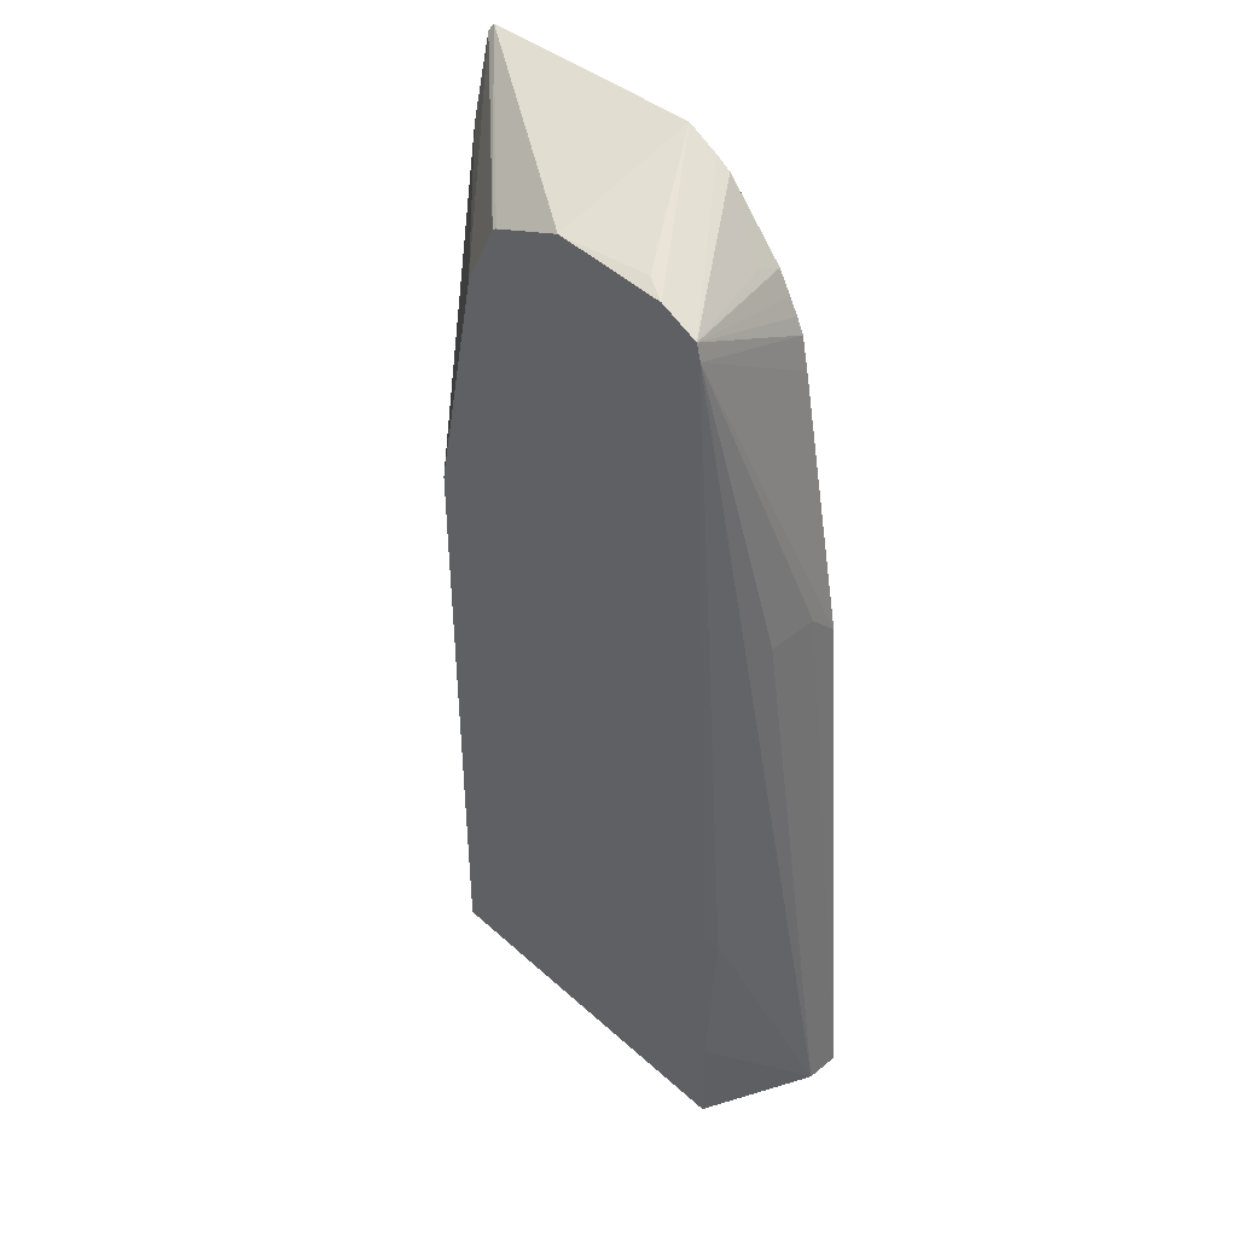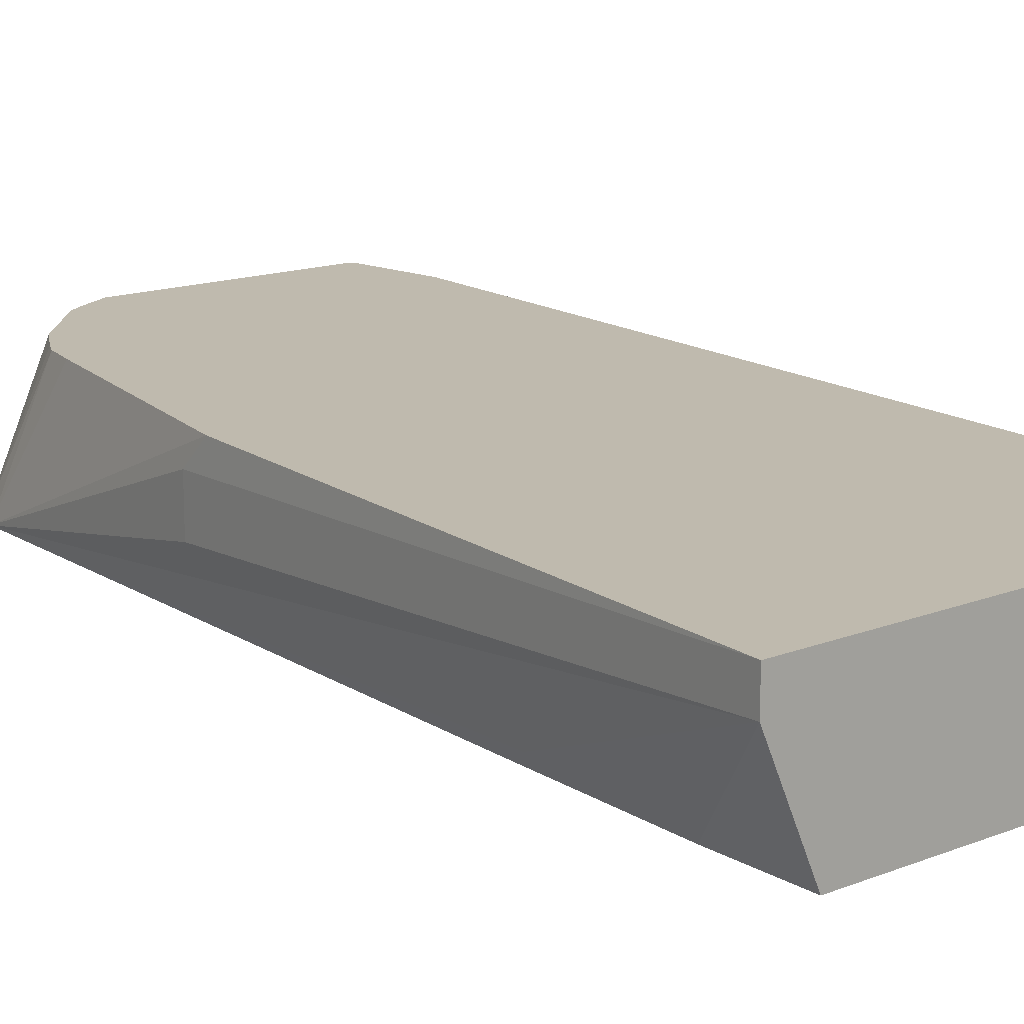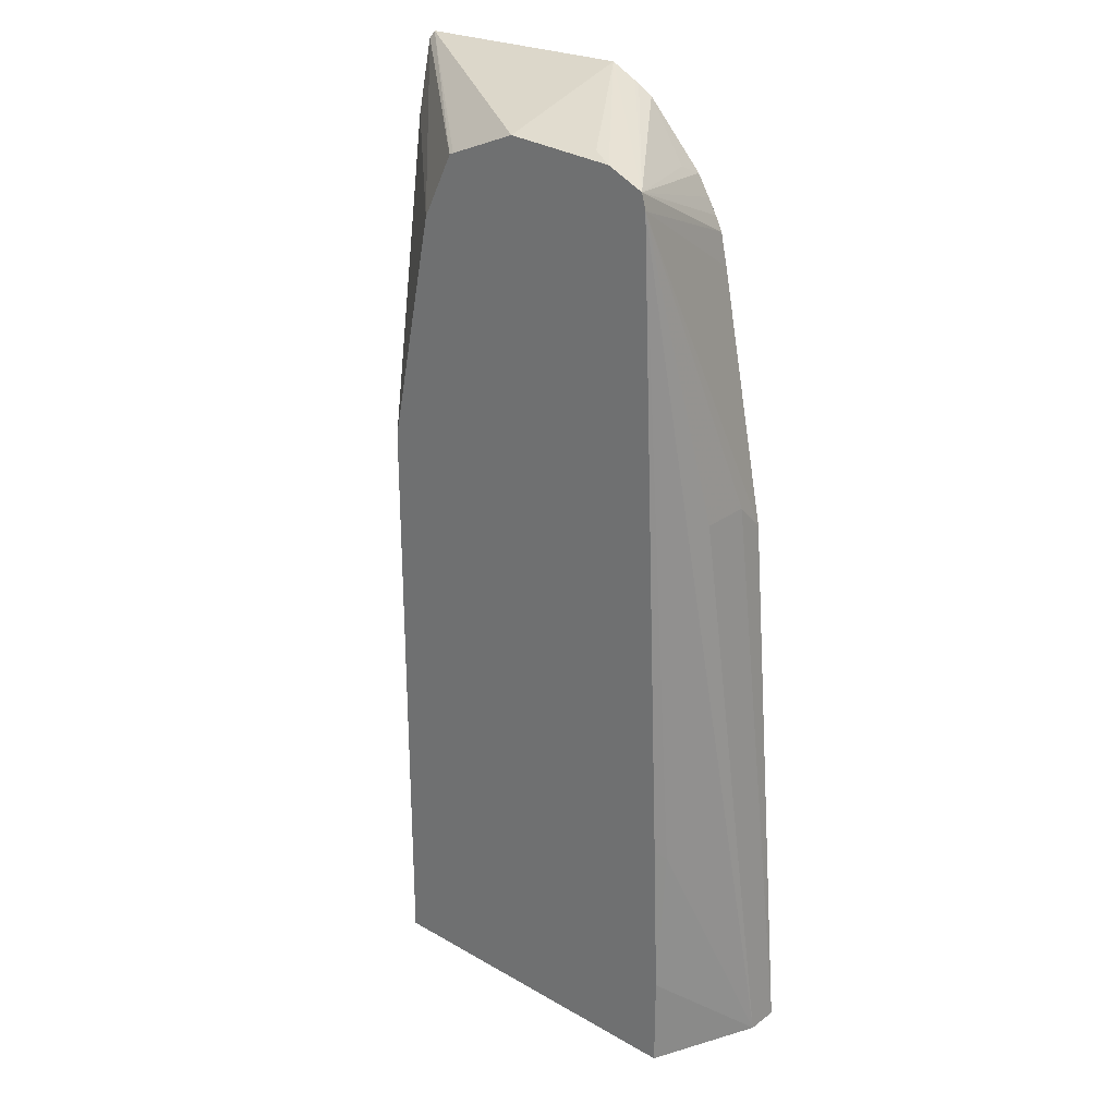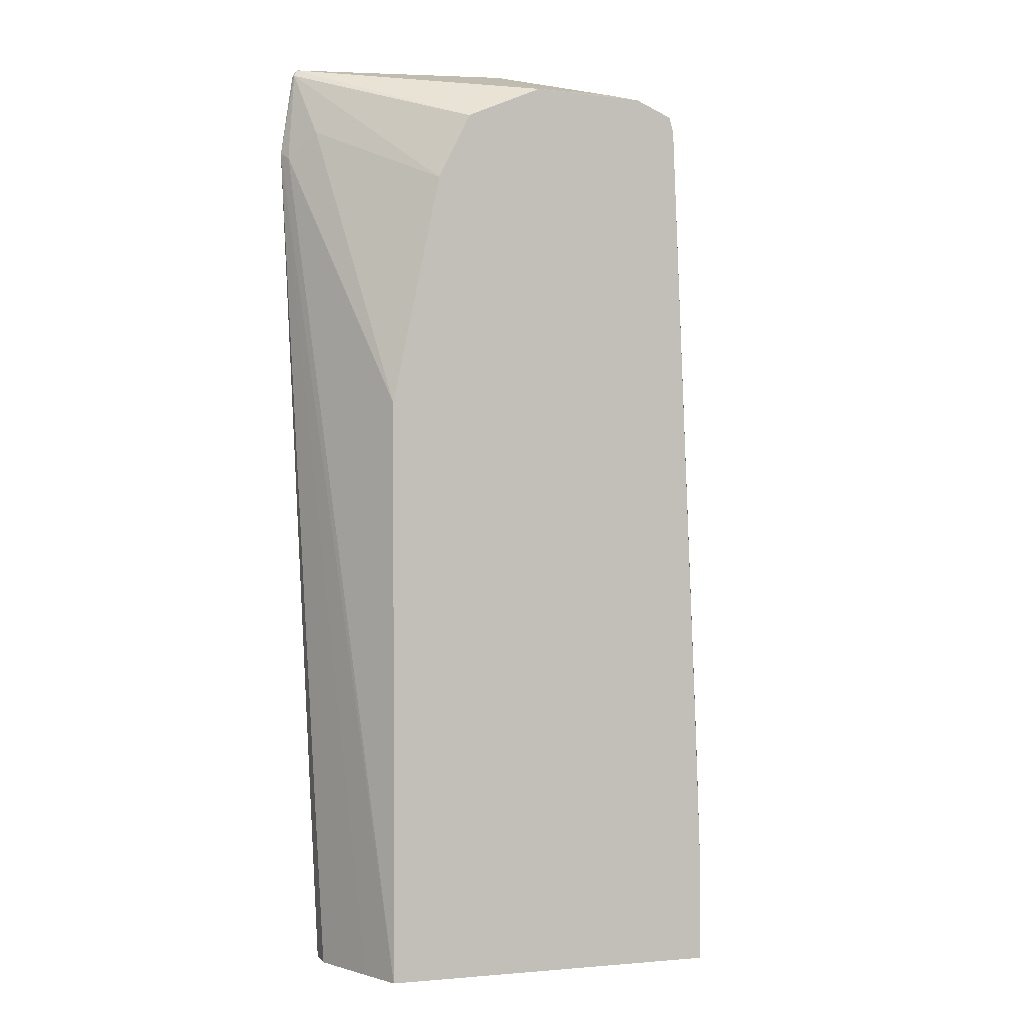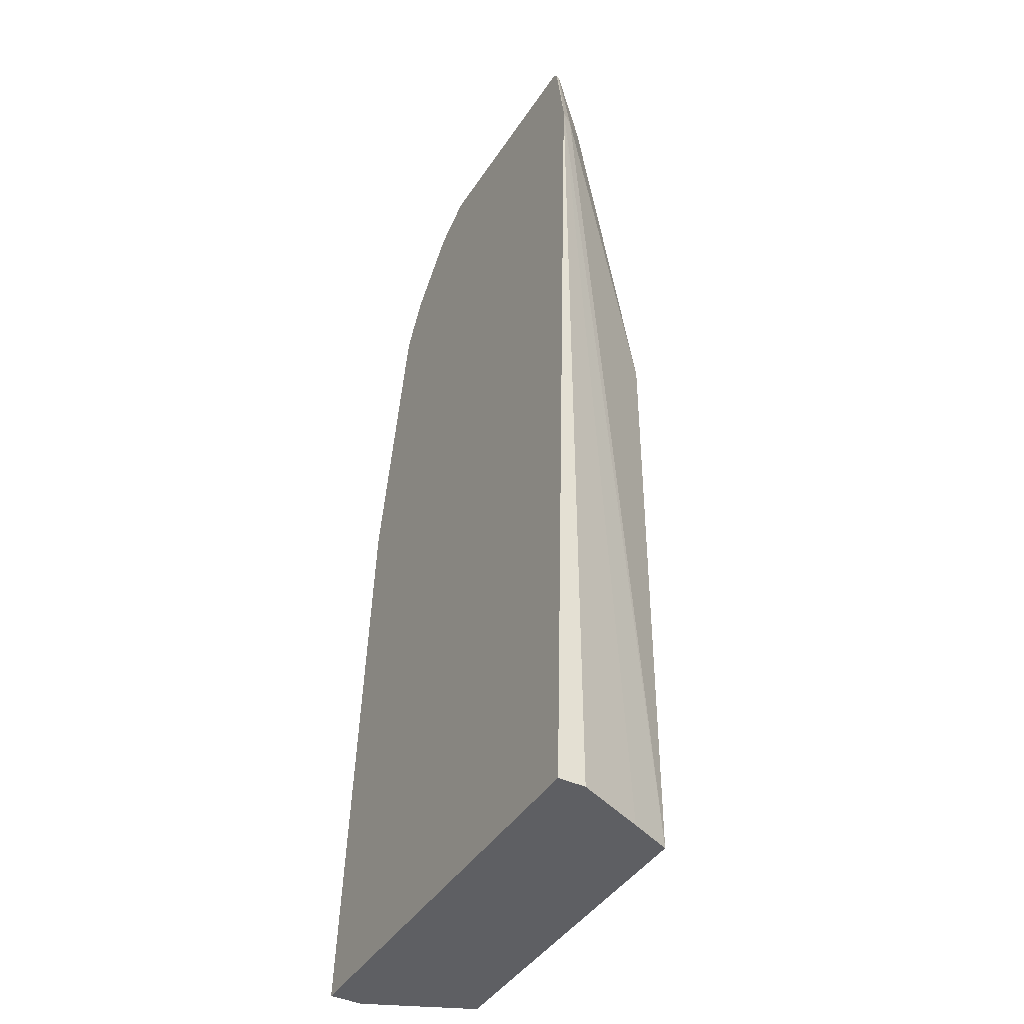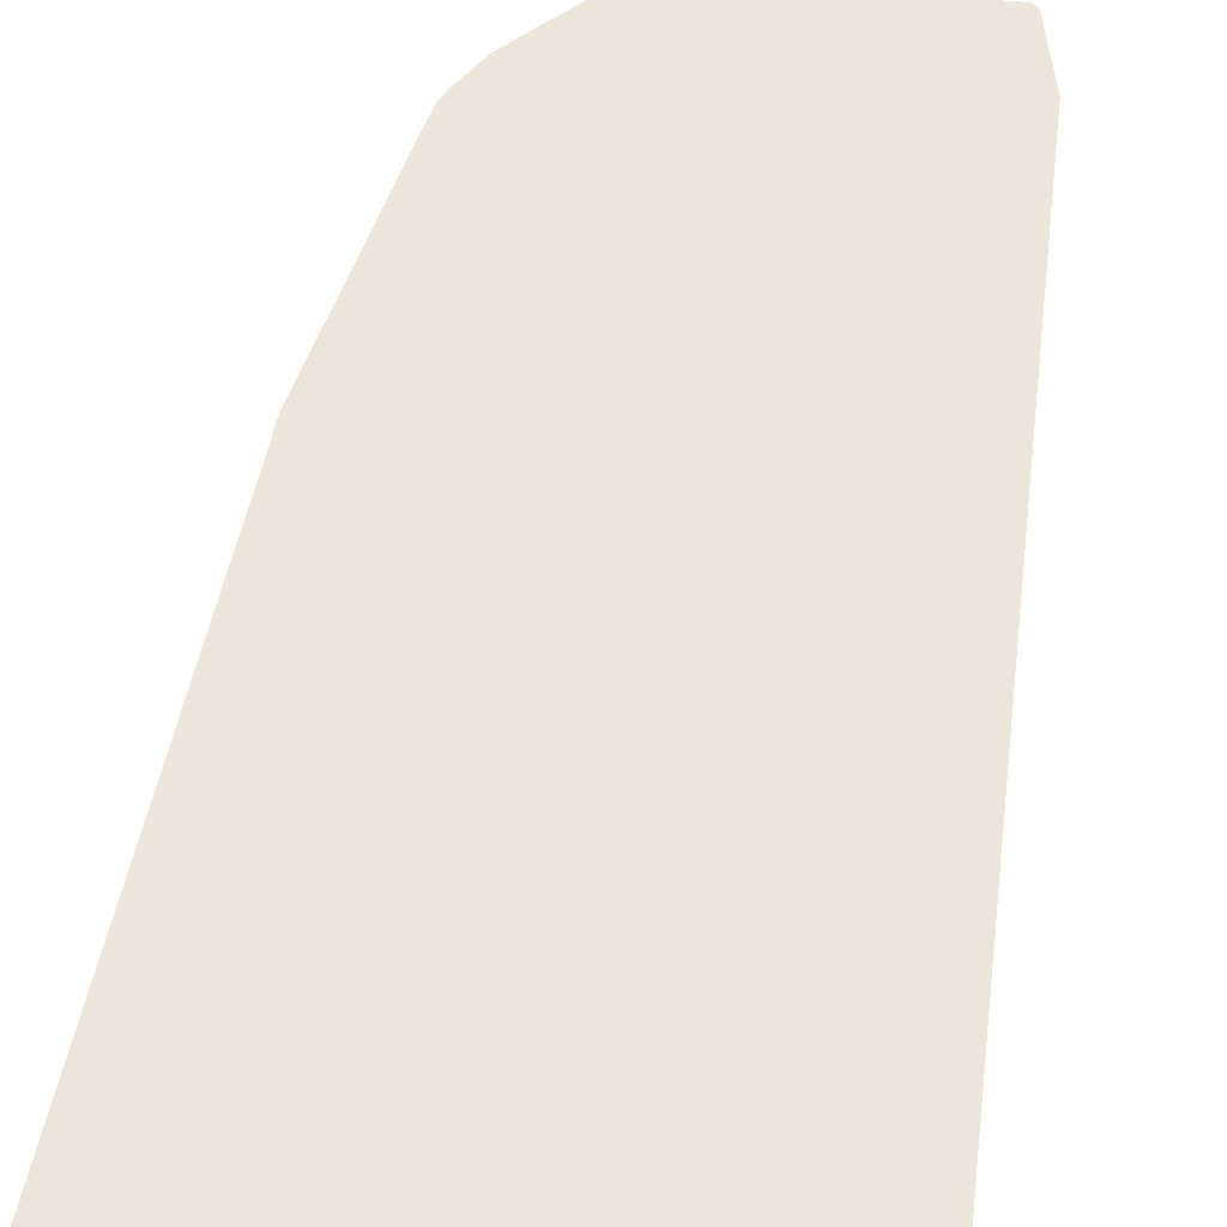
<metadata>
{"format":"obj","ext":"obj","renderer":"f3d","projection":"perspective","resolution":1024,"background":"white","views":[{"elev":43.1,"azim":-133.5,"up":"+Y"},{"elev":15.5,"azim":-39.6,"up":"+Z"},{"elev":27.1,"azim":-138.5,"up":"+Y"},{"elev":0.7,"azim":161.4,"up":"+Y"},{"elev":-41.7,"azim":60.4,"up":"+Y"},{"elev":46.9,"azim":4.8,"up":"+Z"}]}
</metadata>
<code>
v 0.01458 0.3493 -0.4544
v 0.01238 0.3471 -0.4587
v 0.009298 0.3812 -0.4556
v 0.009918 0.38 -0.4544
v -0.0003454 0.02036 -0.4544
v -0.0003454 0.02036 -0.4646
v -0.01151 0.02036 -0.4906
v -0.0186 0.02036 -0.5067
v -0.0186 0.2463 -0.5067
v 0.003094 0.3564 -0.468
v 0.008022 0.3838 -0.4544
v 0.009546 0.3815 -0.4544
v -0.0372 0.3347 -0.5067
v -0.03947 0.3393 -0.5067
v -0.04961 0.3595 -0.5067
v -0.1665 0.02036 -0.4544
v -0.1488 0.02036 -0.5067
v -0.07845 0.3717 -0.5067
v -0.0784 0.3865 -0.4544
v -0.05127 0.3604 -0.5067
v -0.1665 0.02036 -0.4667
v -0.1488 0.2312 -0.4544
v -0.1488 0.2417 -0.4649
v -0.1488 0.05581 -0.5067
v -0.1207 0.3698 -0.5067
v -0.1116 0.3719 -0.5021
v -0.08276 0.3843 -0.4544
v -0.1347 0.3637 -0.5067
v -0.1488 0.2417 -0.4835
v -0.1363 0.3579 -0.5067
v -0.1488 0.1116 -0.5021
v -0.1302 0.3242 -0.4544
v -0.1465 0.1161 -0.5067
v -0.08811 0.3817 -0.4544
v -0.1275 0.3361 -0.4544
v -0.1249 0.3414 -0.4544
v -0.1215 0.3471 -0.4544
v -0.1169 0.3547 -0.4544
v -0.1178 0.3595 -0.4649
v -0.0955 0.3775 -0.4544
v -0.08981 0.3808 -0.4544
f 19 26 25
f 18 26 19
f 18 25 26
f 17 21 24
f 16 29 21
f 16 23 29
f 16 22 23
f 8 13 9
f 11 15 20
f 11 18 19
f 9 13 10
f 8 15 14
f 8 20 15
f 8 18 20
f 19 25 28
f 11 20 18
f 19 28 27
f 38 40 39
f 21 30 31
f 8 25 18
f 30 33 31
f 30 32 35
f 28 41 34
f 28 40 41
f 28 39 40
f 28 38 39
f 28 37 38
f 28 36 37
f 28 35 36
f 28 30 35
f 27 28 34
f 24 31 33
f 23 30 29
f 22 30 23
f 22 32 30
f 21 31 24
f 21 29 30
f 8 28 25
f 8 14 13
f 8 33 30
f 1 22 16
f 1 32 22
f 1 35 32
f 1 36 35
f 1 37 36
f 1 38 37
f 1 40 38
f 1 16 5
f 1 41 40
f 1 19 27
f 1 11 19
f 1 12 11
f 1 4 12
f 1 3 4
f 1 2 3
f 8 30 28
f 1 34 41
f 1 5 6
f 1 27 34
f 1 7 8
f 8 24 33
f 1 6 7
f 8 17 24
f 5 7 6
f 5 8 7
f 5 21 17
f 5 16 21
f 3 15 11
f 5 17 8
f 3 13 14
f 3 10 13
f 3 12 4
f 3 11 12
f 2 8 9
f 2 10 3
f 1 8 2
f 3 14 15
f 2 9 10

</code>
